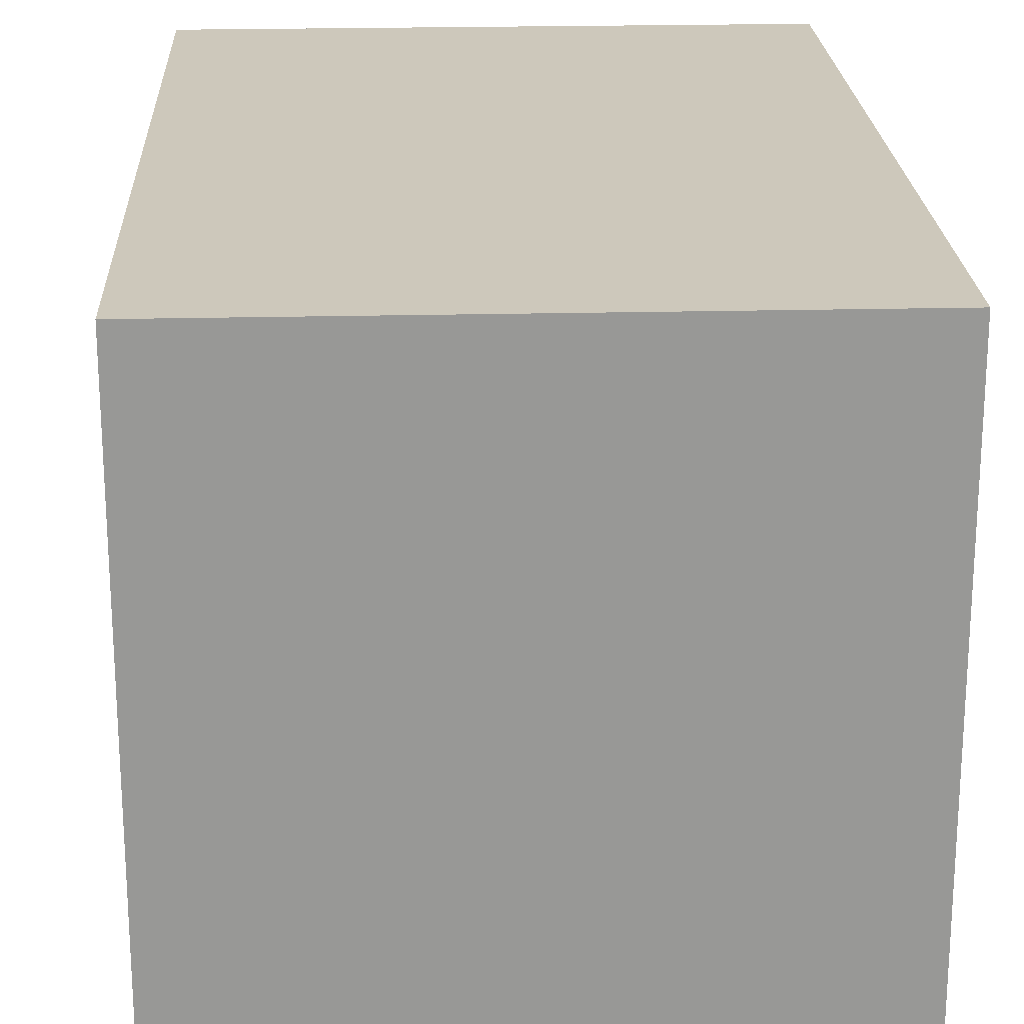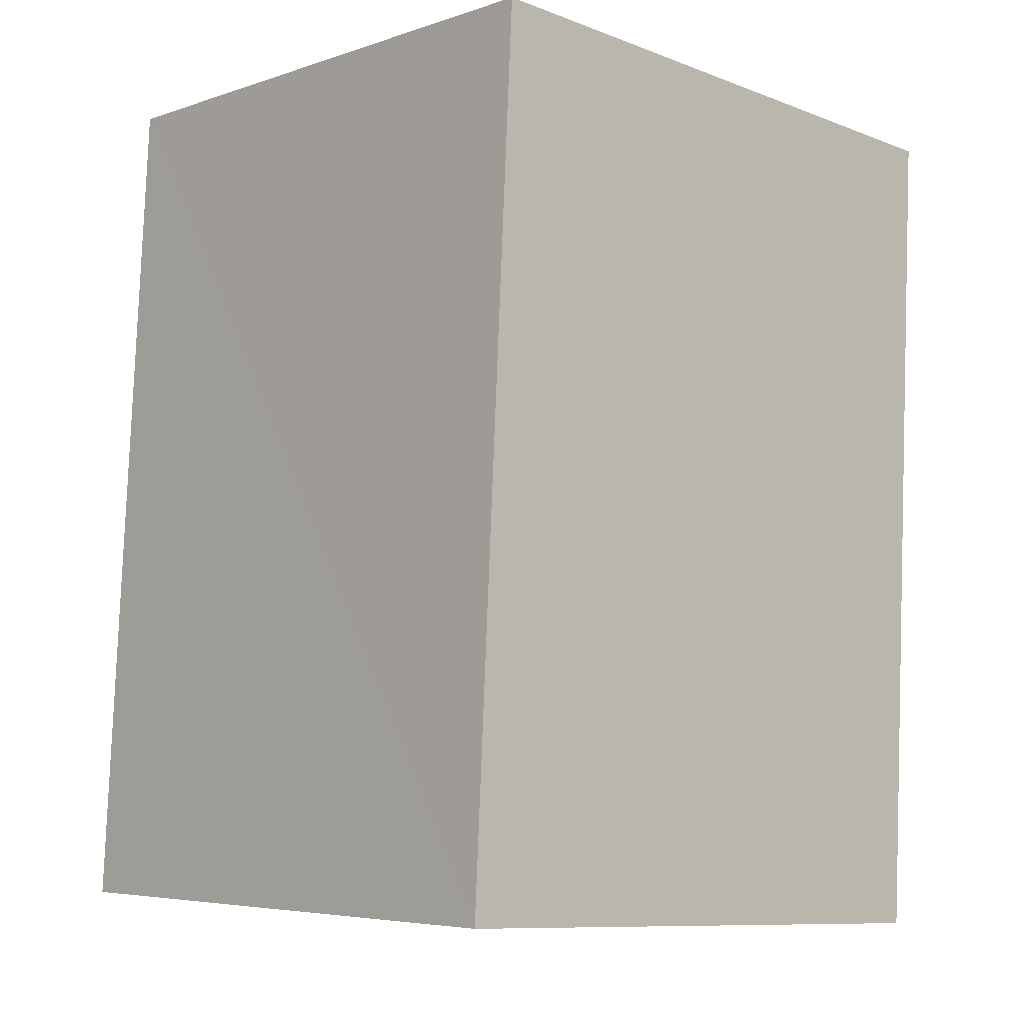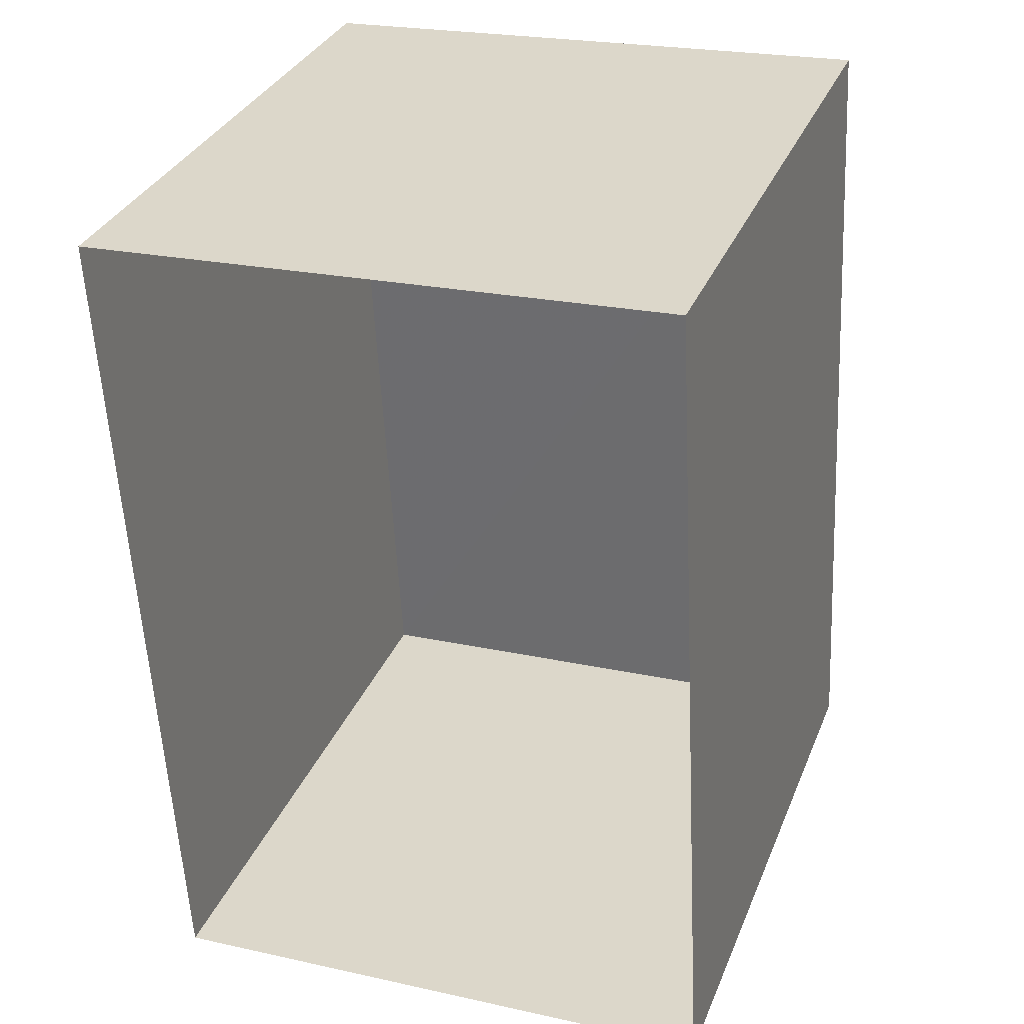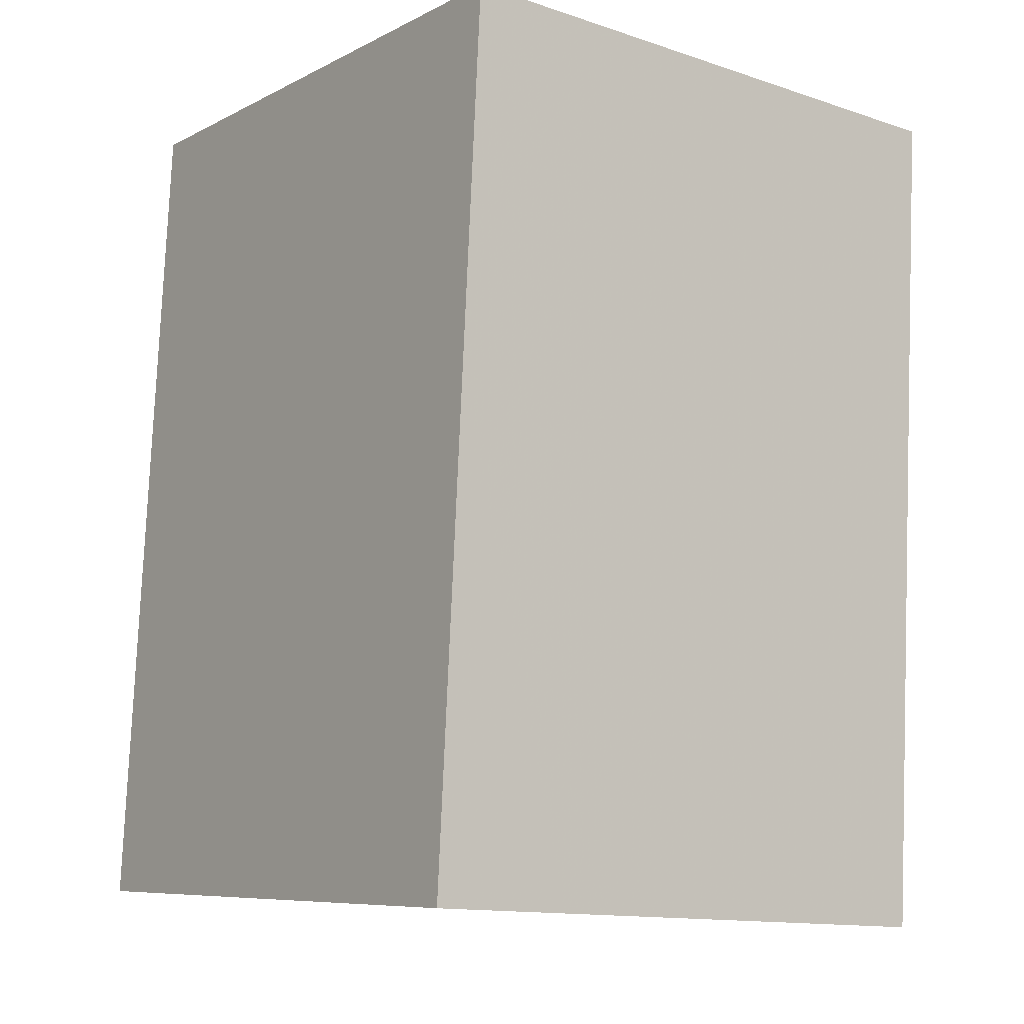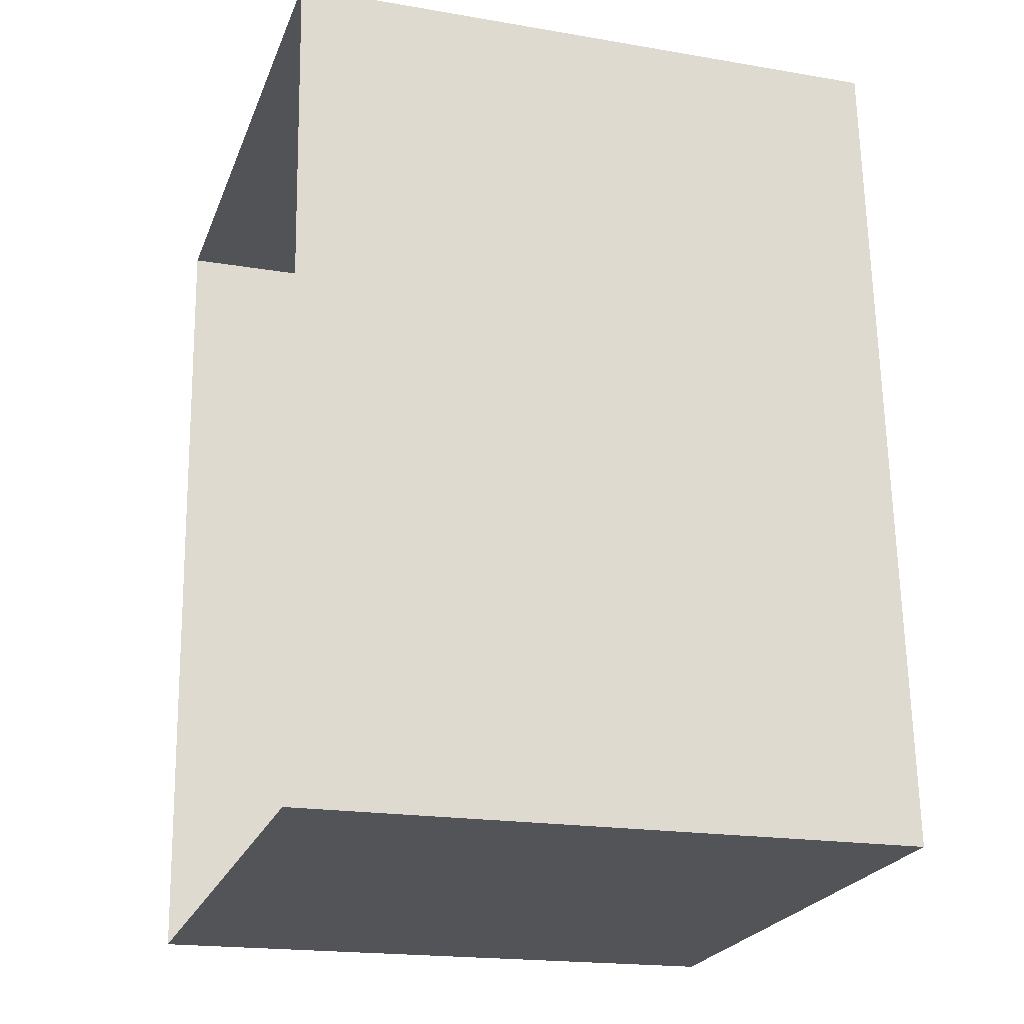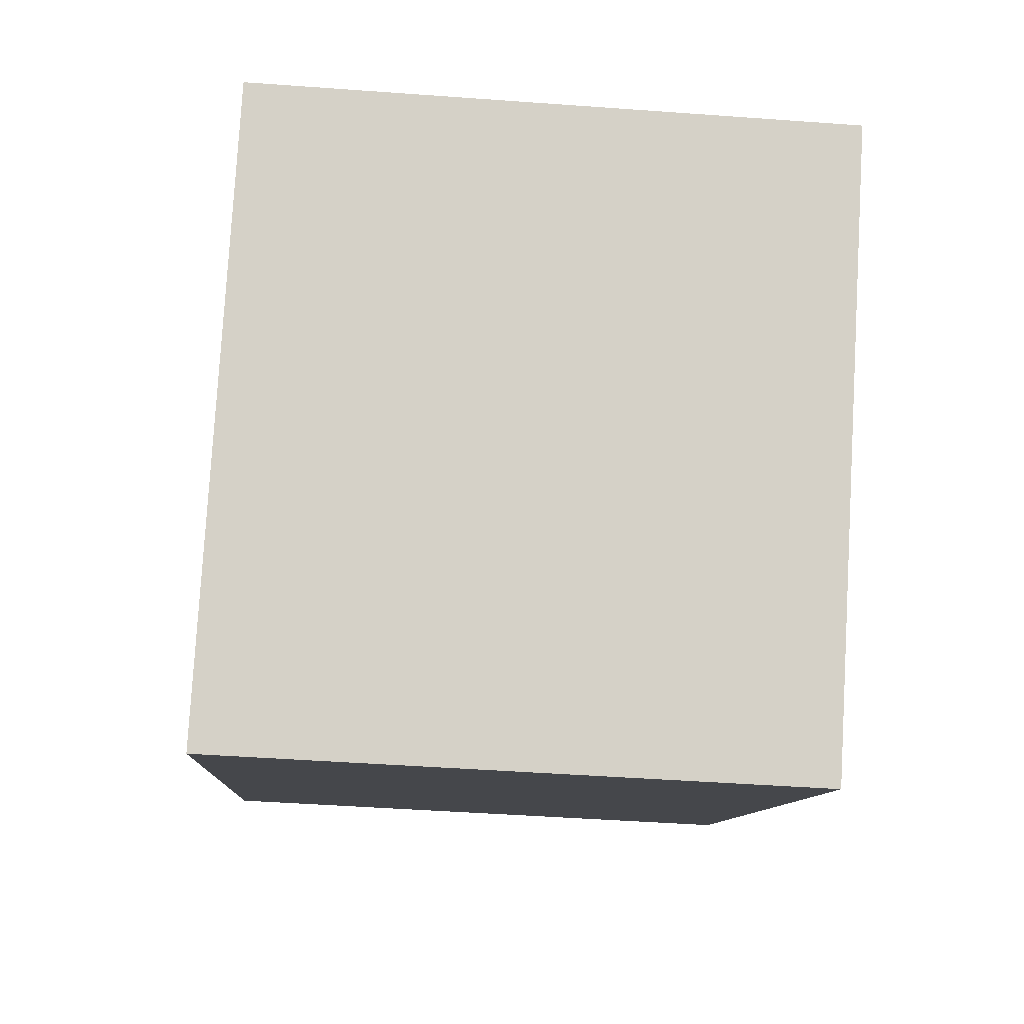
<metadata>
{"format":"obj","ext":"obj","renderer":"f3d","projection":"perspective","resolution":1024,"background":"white","views":[{"elev":21.8,"azim":-5.8,"up":"+Z"},{"elev":-9.9,"azim":46.0,"up":"+Y"},{"elev":32.8,"azim":-159.8,"up":"+Y"},{"elev":-7.9,"azim":-36.4,"up":"+Y"},{"elev":-19.8,"azim":-107.9,"up":"+Y"},{"elev":79.6,"azim":2.9,"up":"+Y"}]}
</metadata>
<code>
v -3.16e+05 4.049e+04 3.699
v -3.16e+05 4.049e+04 3.697
v -3.16e+05 4.049e+04 3.696
v -3.16e+05 4.049e+04 3.697
v -3.16e+05 4.049e+04 6.161
v -3.16e+05 4.049e+04 6.16
v -3.16e+05 4.049e+04 6.159
v -3.16e+05 4.049e+04 6.16
f 1 2 3
f 4 1 3
f 5 6 7
f 8 5 7
f 5 2 1
f 5 8 2
f 6 4 3
f 7 6 3
f 8 3 2
f 8 7 3
f 5 1 4
f 6 5 4

</code>
